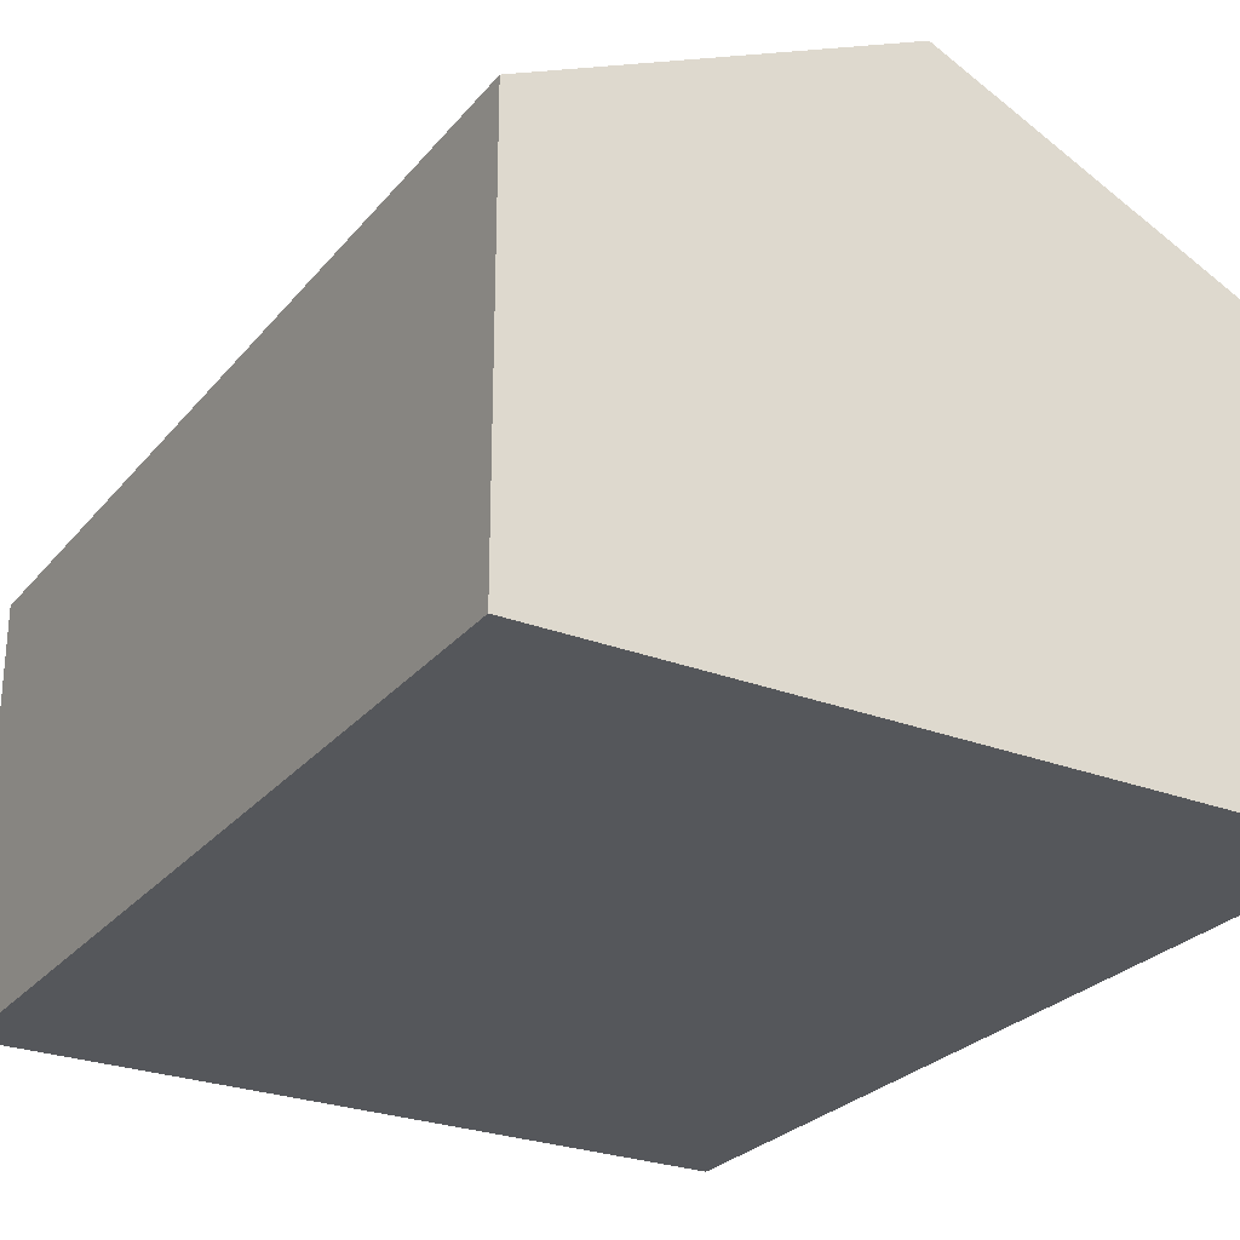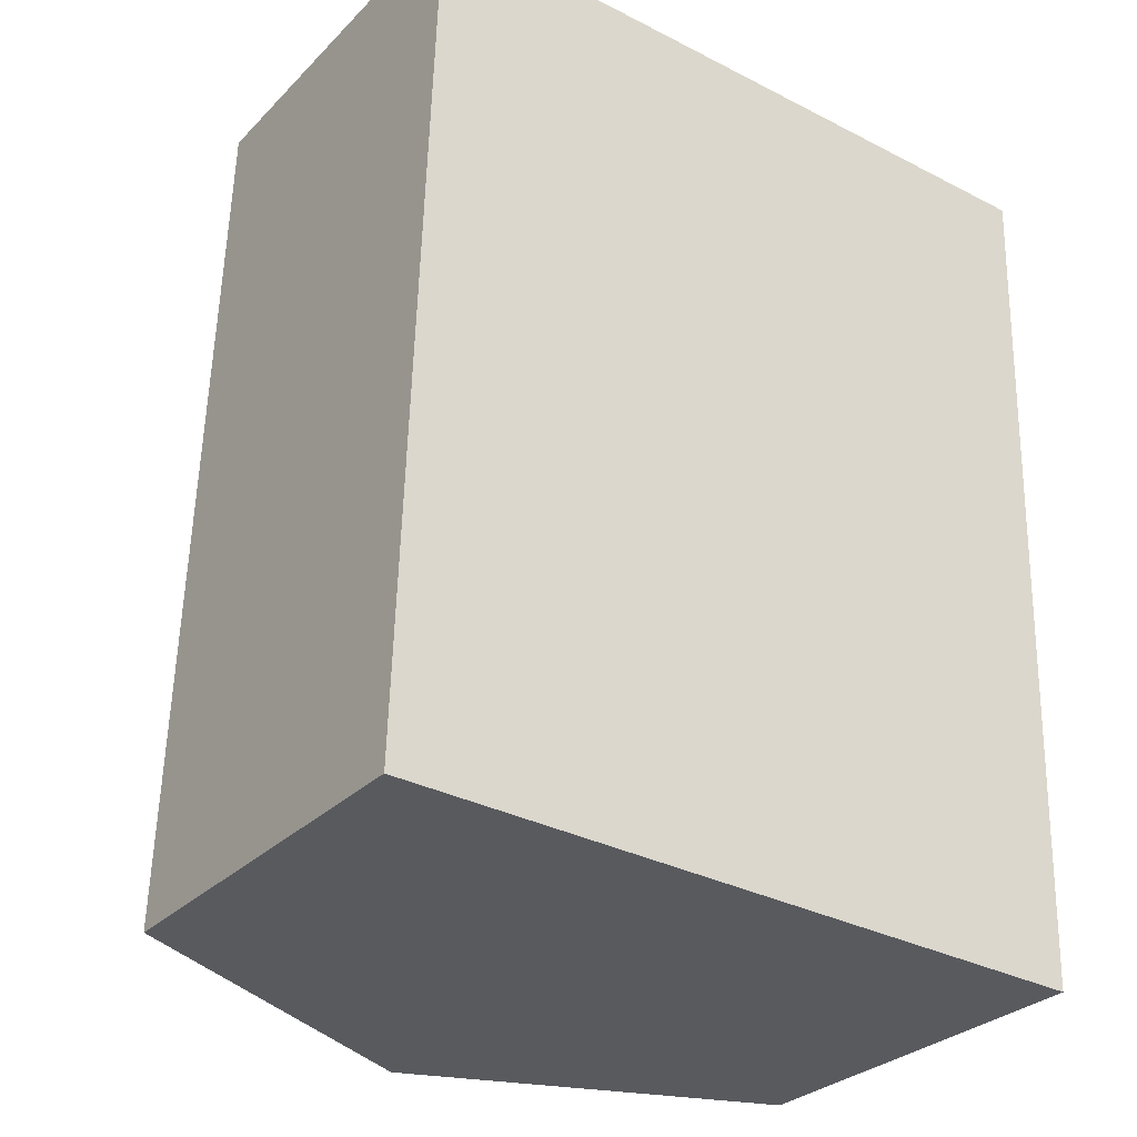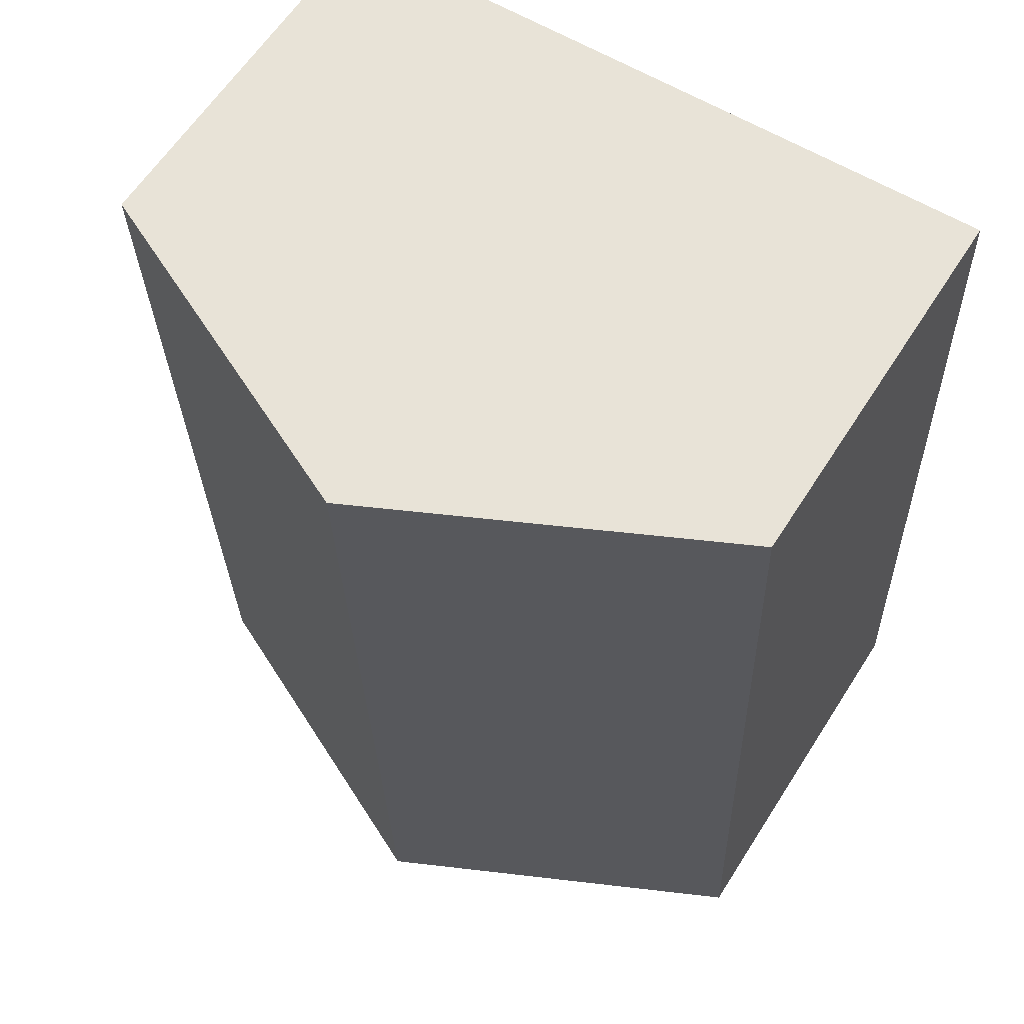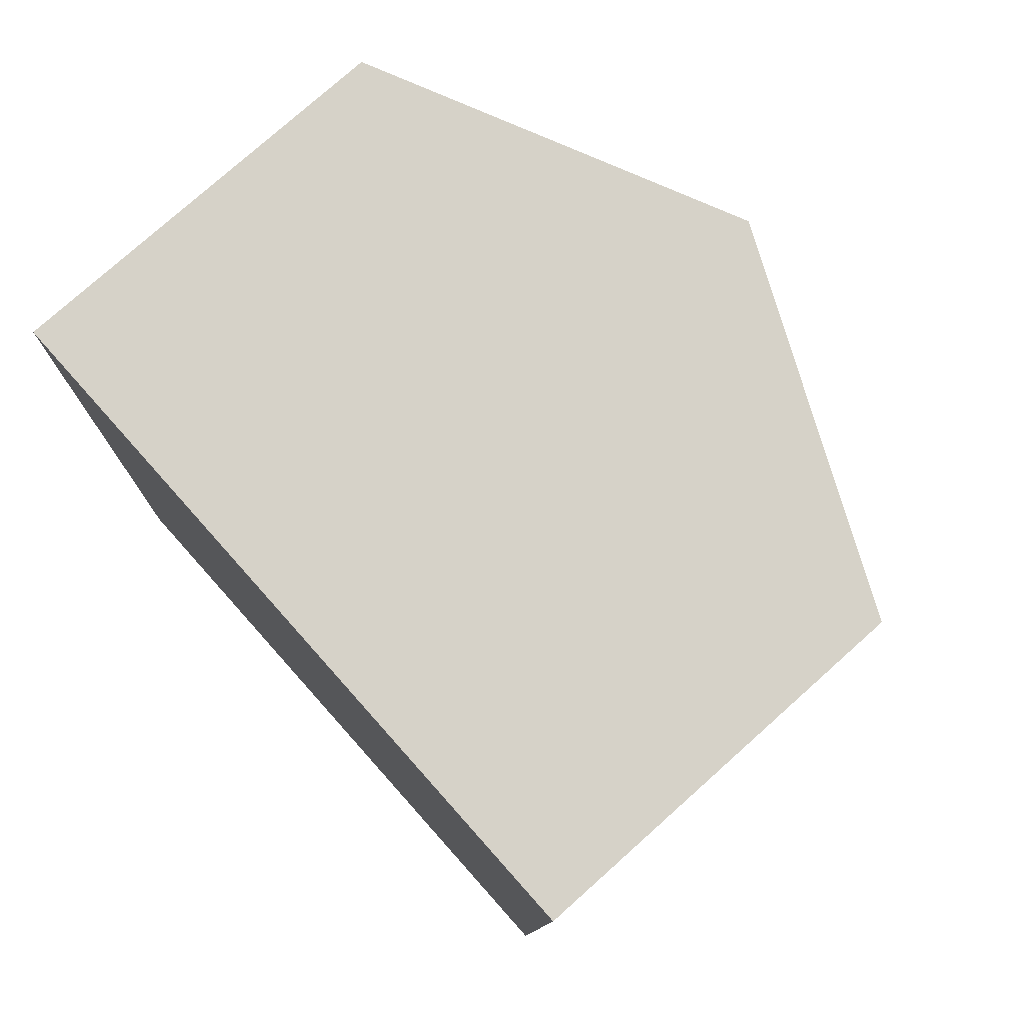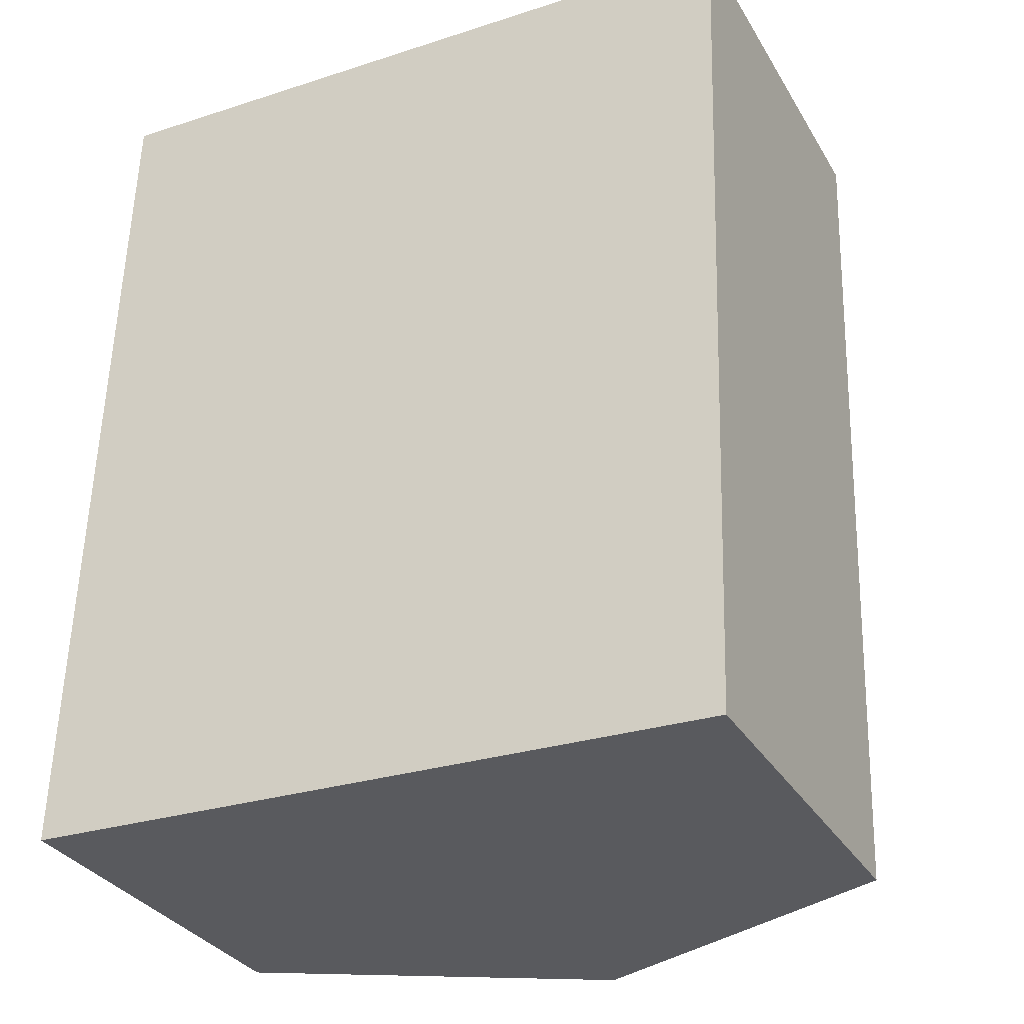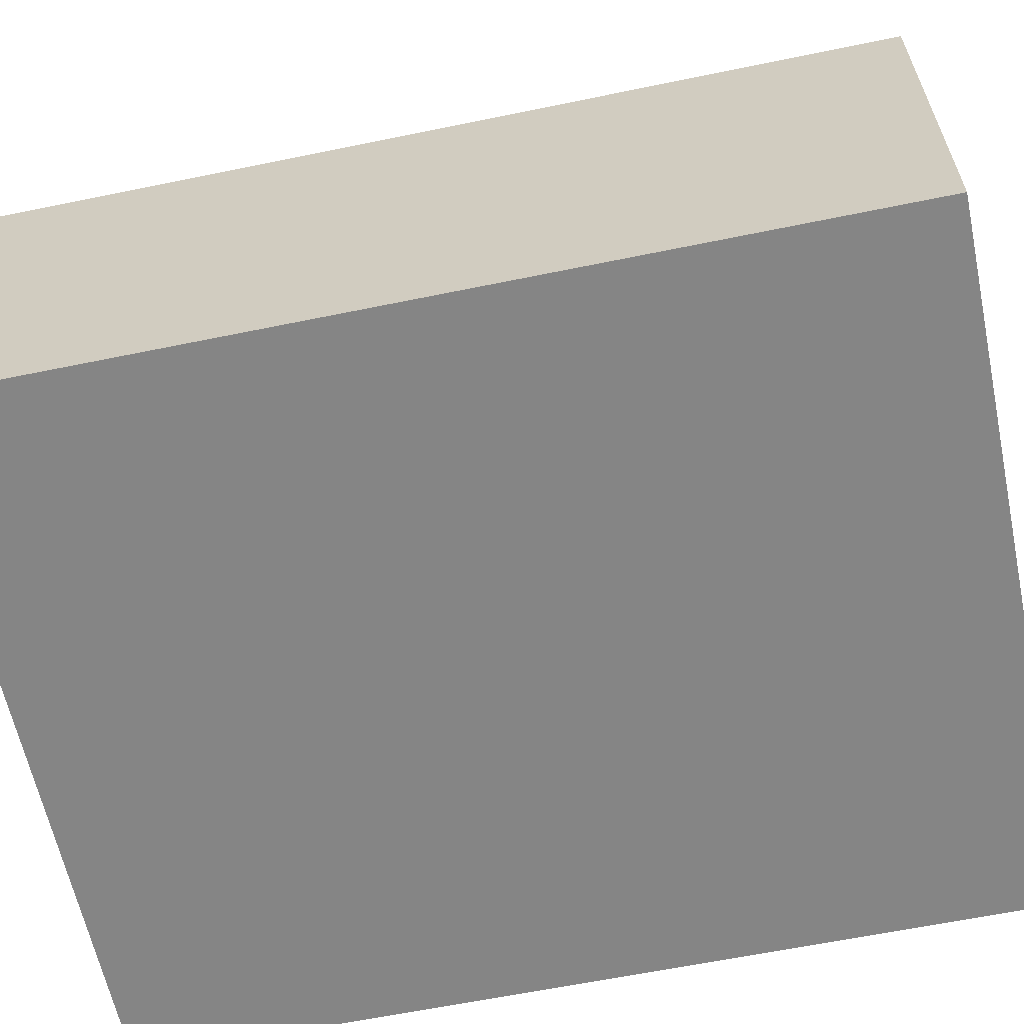
<metadata>
{"format":"obj","ext":"obj","renderer":"f3d","projection":"perspective","resolution":1024,"background":"white","views":[{"elev":-27.0,"azim":151.1,"up":"+Y"},{"elev":-29.7,"azim":-35.2,"up":"+Z"},{"elev":61.6,"azim":-147.5,"up":"+Z"},{"elev":77.3,"azim":48.2,"up":"+Z"},{"elev":-32.0,"azim":26.2,"up":"+Z"},{"elev":-61.8,"azim":-76.3,"up":"+Y"}]}
</metadata>
<code>
v  1.847 2.933 -0.06
v  3.841 2.066 4.483
v  3.693 2.066 -0.12
v  1.995 2.933 4.543
v  0 2.066 1.265e-16
v  0.148 2.066 4.603
v  0.148 -2.819e-16 4.603
v  1.995 -2.782e-16 4.543
v  3.841 -2.745e-16 4.483
v  3.693 7.348e-18 -0.12
v  1.847 3.674e-18 -0.06
v  0 0 0
g defaultobject
f 1 2 3
f 2 1 4
f 5 4 1
f 4 5 6
f 7 4 6
f 4 7 2
f 2 7 8
f 2 8 9
f 9 3 2
f 3 9 10
f 10 1 3
f 1 10 5
f 5 10 11
f 5 11 12
f 12 6 5
f 6 12 7
f 8 10 9
f 10 8 7
f 10 7 11
f 11 7 12

</code>
